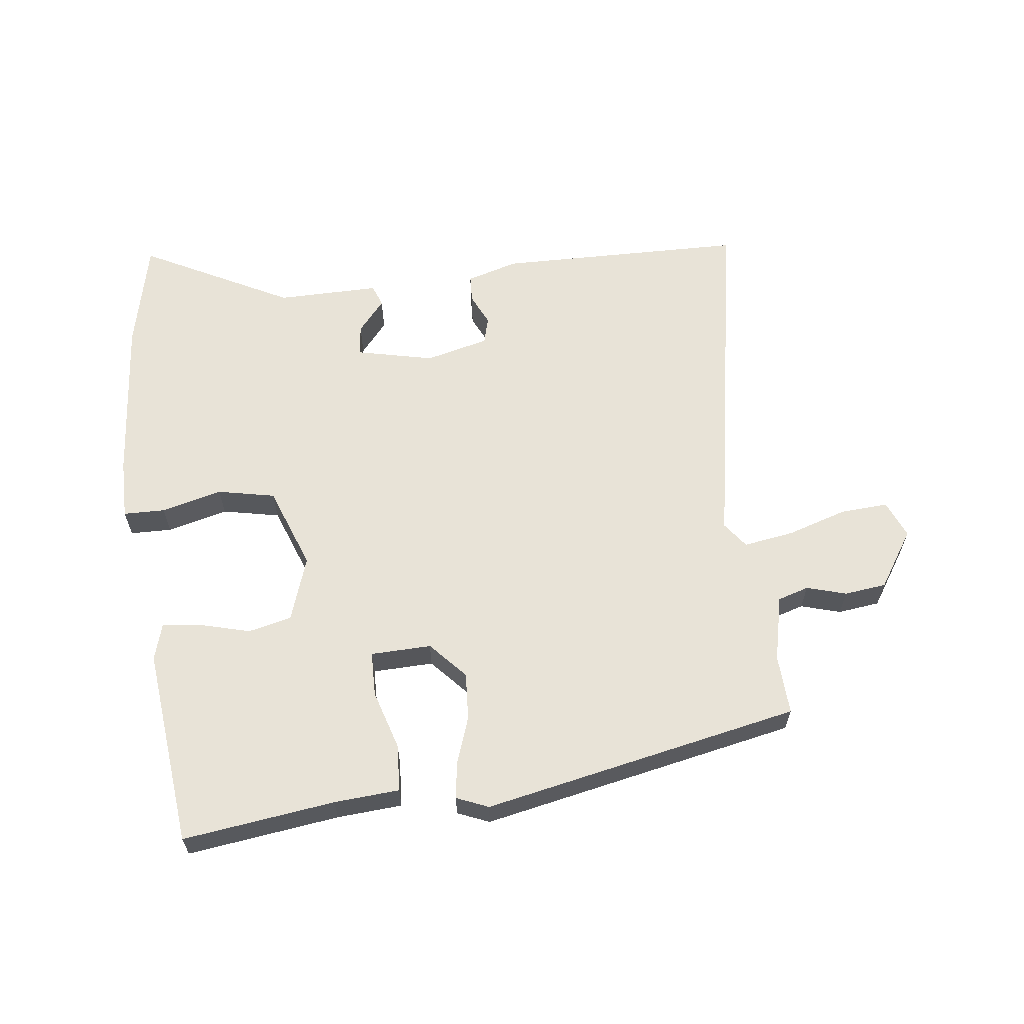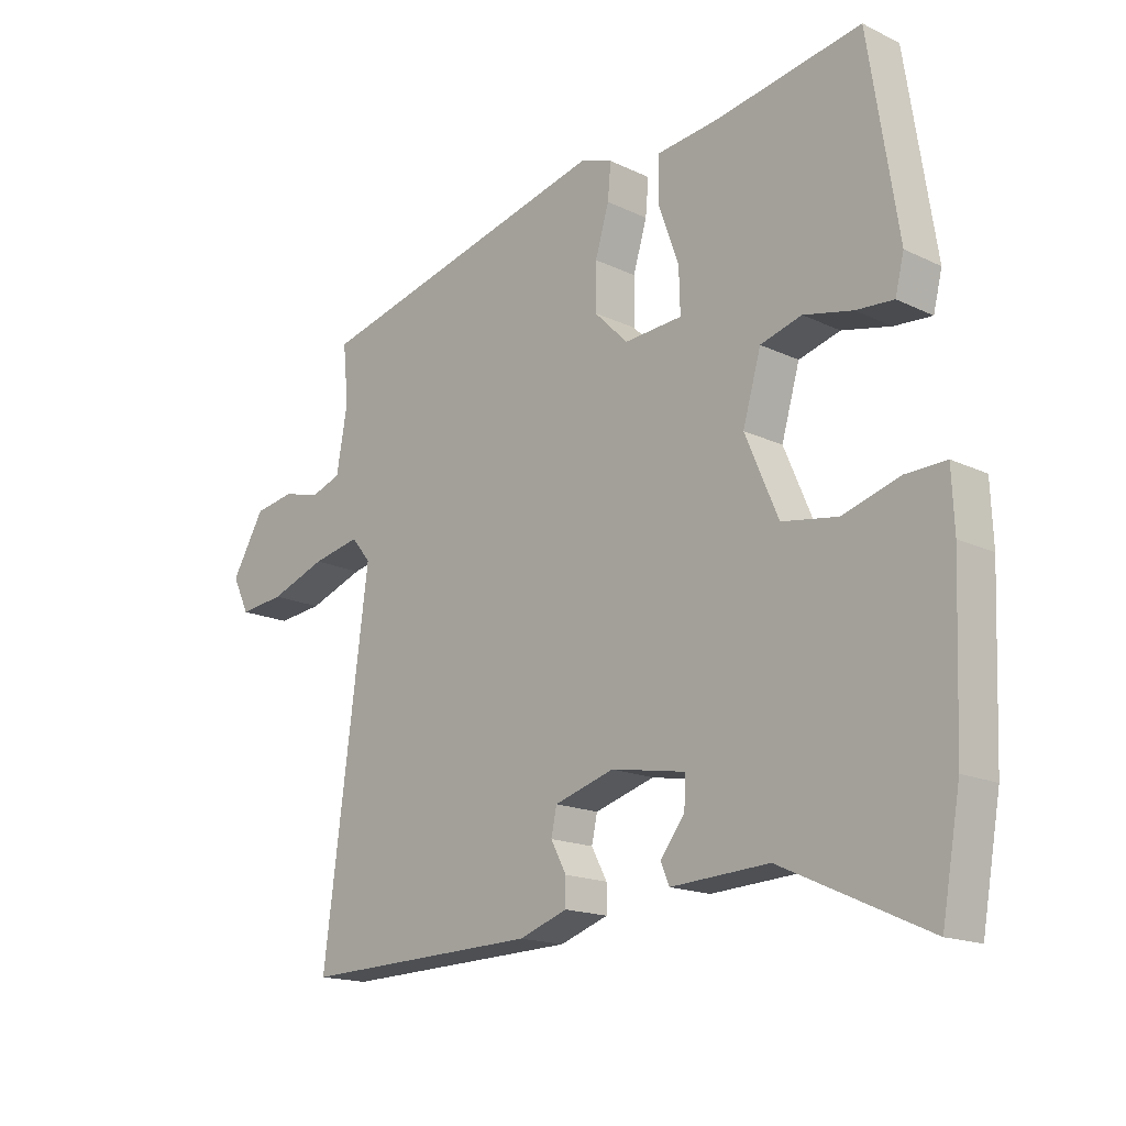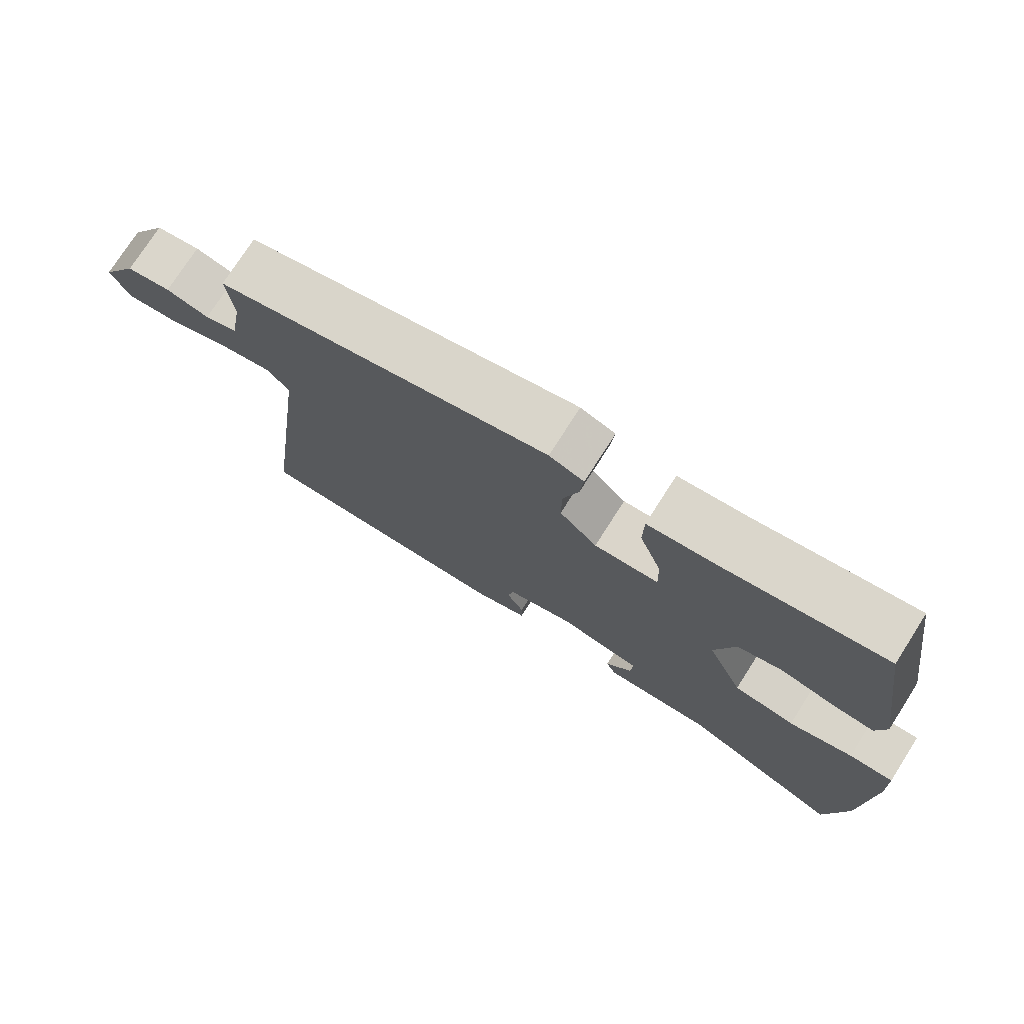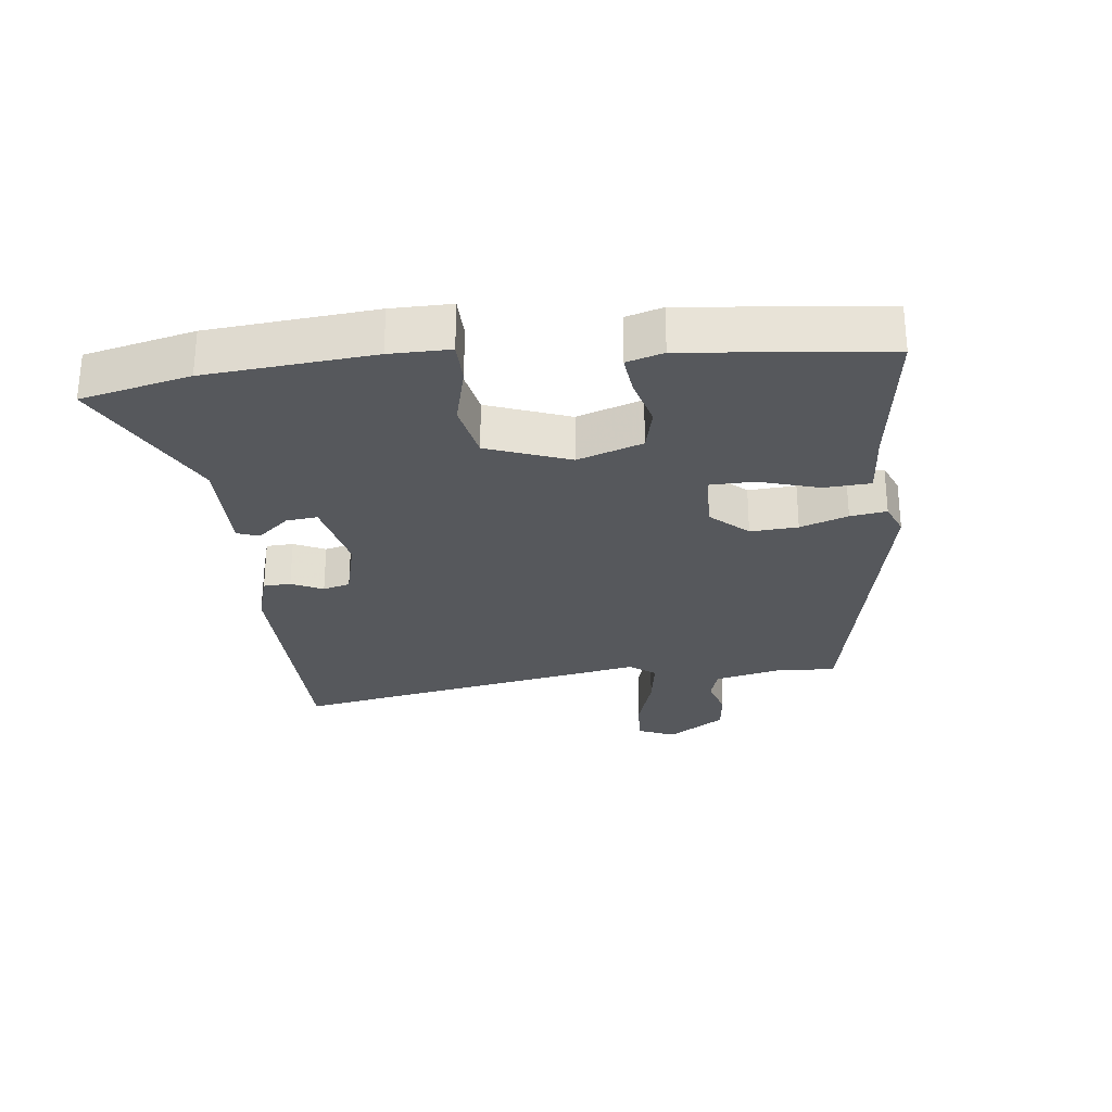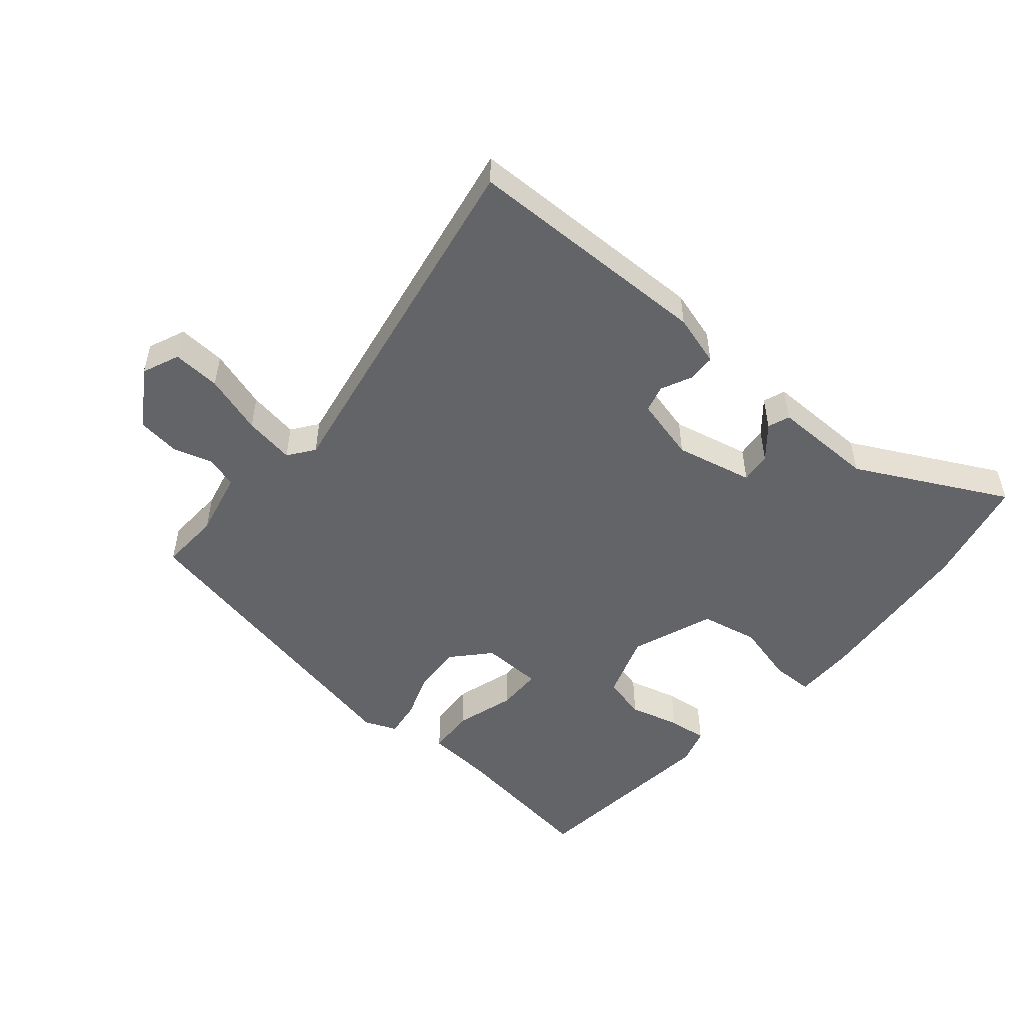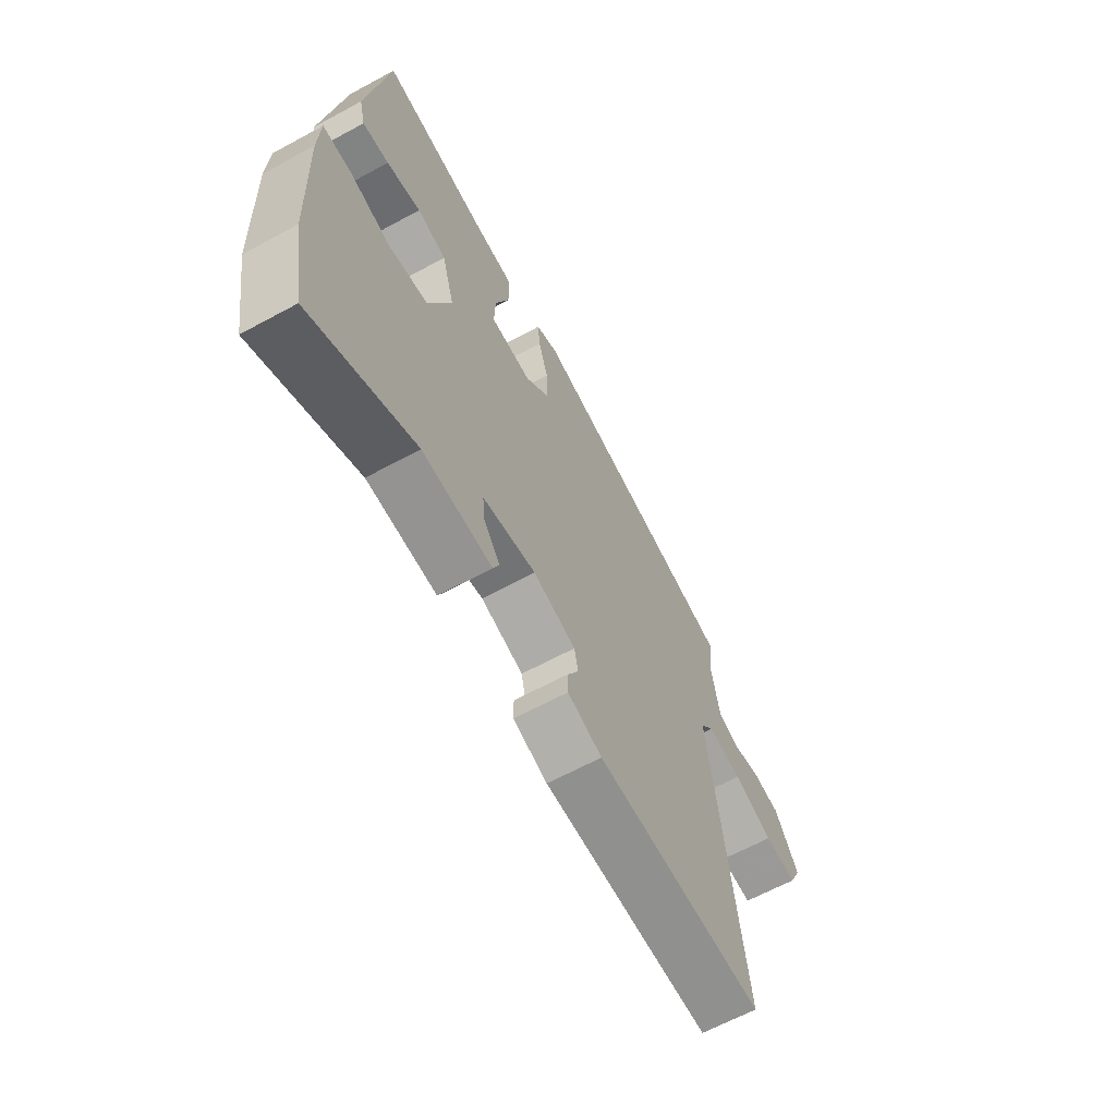
<metadata>
{"format":"obj","ext":"obj","renderer":"f3d","projection":"perspective","resolution":1024,"background":"white","views":[{"elev":62.1,"azim":-4.2,"up":"+Y"},{"elev":-16.5,"azim":-134.3,"up":"+Z"},{"elev":75.3,"azim":-147.4,"up":"+Z"},{"elev":-27.9,"azim":-80.7,"up":"+Y"},{"elev":-51.1,"azim":142.3,"up":"+Y"},{"elev":-64.1,"azim":-61.3,"up":"+Z"}]}
</metadata>
<code>
v 0.523 0.07 0.382
v 0.514 0.07 0.29
v 0.532 0.07 0.188
v 0.579 0.07 0.171
v 0.641 0.07 0.186
v 0.705 0.07 0.175
v 0.758 0.07 0.085
v 0.731 0.07 0.029
v 0.658 0.07 0.037
v 0.568 0.07 0.07
v 0.491 0.07 0.086
v 0.46 0.07 0.048
v 0.533 0.07 -0.511
v 0.152 0.07 -0.499
v 0.074 0.07 -0.472
v 0.074 0.07 -0.43
v 0.099 0.07 -0.383
v 0.09 0.07 -0.341
v -0.006 0.07 -0.312
v -0.126 0.07 -0.333
v -0.123 0.07 -0.381
v -0.084 0.07 -0.432
v -0.098 0.07 -0.465
v -0.255 0.07 -0.456
v -0.489 0.07 -0.563
v -0.519 0.07 -0.394
v -0.529 0.07 -0.138
v -0.525 0.07 -0.046
v -0.461 0.07 -0.048
v -0.369 0.07 -0.076
v -0.28 0.07 -0.062
v -0.227 0.07 0.062
v -0.256 0.07 0.163
v -0.322 0.07 0.182
v -0.4 0.07 0.165
v -0.46 0.07 0.161
v -0.474 0.07 0.218
v -0.427 0.07 0.521
v -0.195 0.07 0.479
v -0.095 0.07 0.467
v -0.094 0.07 0.395
v -0.126 0.07 0.305
v -0.128 0.07 0.236
v -0.035 0.07 0.229
v 0.019 0.07 0.283
v 0.018 0.07 0.356
v -0.004 0.07 0.43
v -0.009 0.07 0.486
v 0.041 0.07 0.504
v 0.523 0 0.382
v 0.514 0 0.29
v 0.532 0 0.188
v 0.579 0 0.171
v 0.641 0 0.186
v 0.705 0 0.175
v 0.758 0 0.085
v 0.731 0 0.029
v 0.658 0 0.037
v 0.568 0 0.07
v 0.491 0 0.086
v 0.46 0 0.048
v 0.533 0 -0.511
v 0.152 0 -0.499
v 0.074 0 -0.472
v 0.074 0 -0.43
v 0.099 0 -0.383
v 0.09 0 -0.341
v -0.006 0 -0.312
v -0.126 0 -0.333
v -0.123 0 -0.381
v -0.084 0 -0.432
v -0.098 0 -0.465
v -0.255 0 -0.456
v -0.489 0 -0.563
v -0.519 0 -0.394
v -0.529 0 -0.138
v -0.525 0 -0.046
v -0.461 0 -0.048
v -0.369 0 -0.076
v -0.28 0 -0.062
v -0.227 0 0.062
v -0.256 0 0.163
v -0.322 0 0.182
v -0.4 0 0.165
v -0.46 0 0.161
v -0.474 0 0.218
v -0.427 0 0.521
v -0.195 0 0.479
v -0.095 0 0.467
v -0.094 0 0.395
v -0.126 0 0.305
v -0.128 0 0.236
v -0.035 0 0.229
v 0.019 0 0.283
v 0.018 0 0.356
v -0.004 0 0.43
v -0.009 0 0.486
v 0.041 0 0.504
f 46 47 48 49
f 45 46 49 1
f 44 45 1 2
f 39 40 41 42
f 39 42 43
f 38 39 43
f 37 38 43
f 34 35 36 37
f 34 37 43 44
f 27 28 29 30
f 27 30 31
f 24 25 26 27
f 24 27 31
f 21 22 23 24
f 20 21 24 31
f 19 20 31 32
f 14 15 16 17
f 12 13 14 17
f 11 12 17 18
f 7 8 9 10
f 7 10 11
f 4 5 6 7
f 3 4 7 11
f 33 34 44 2
f 18 19 32 33
f 11 18 33
f 2 3 11 33
f 98 97 96 95
f 50 98 95 94
f 51 50 94 93
f 91 90 89 88
f 92 91 88
f 92 88 87
f 92 87 86
f 86 85 84 83
f 93 92 86 83
f 79 78 77 76
f 80 79 76
f 76 75 74 73
f 80 76 73
f 73 72 71 70
f 80 73 70 69
f 81 80 69 68
f 66 65 64 63
f 66 63 62 61
f 67 66 61 60
f 59 58 57 56
f 60 59 56
f 56 55 54 53
f 60 56 53 52
f 51 93 83 82
f 82 81 68 67
f 82 67 60
f 82 60 52 51
f 1 50 51 2
f 2 51 52 3
f 3 52 53 4
f 4 53 54 5
f 5 54 55 6
f 6 55 56 7
f 7 56 57 8
f 8 57 58 9
f 9 58 59 10
f 10 59 60 11
f 11 60 61 12
f 12 61 62 13
f 13 62 63 14
f 14 63 64 15
f 15 64 65 16
f 16 65 66 17
f 17 66 67 18
f 18 67 68 19
f 19 68 69 20
f 20 69 70 21
f 21 70 71 22
f 22 71 72 23
f 23 72 73 24
f 24 73 74 25
f 25 74 75 26
f 26 75 76 27
f 27 76 77 28
f 28 77 78 29
f 29 78 79 30
f 30 79 80 31
f 31 80 81 32
f 32 81 82 33
f 33 82 83 34
f 34 83 84 35
f 35 84 85 36
f 36 85 86 37
f 37 86 87 38
f 38 87 88 39
f 39 88 89 40
f 40 89 90 41
f 41 90 91 42
f 42 91 92 43
f 43 92 93 44
f 44 93 94 45
f 45 94 95 46
f 46 95 96 47
f 47 96 97 48
f 48 97 98 49
f 49 98 50 1

</code>
